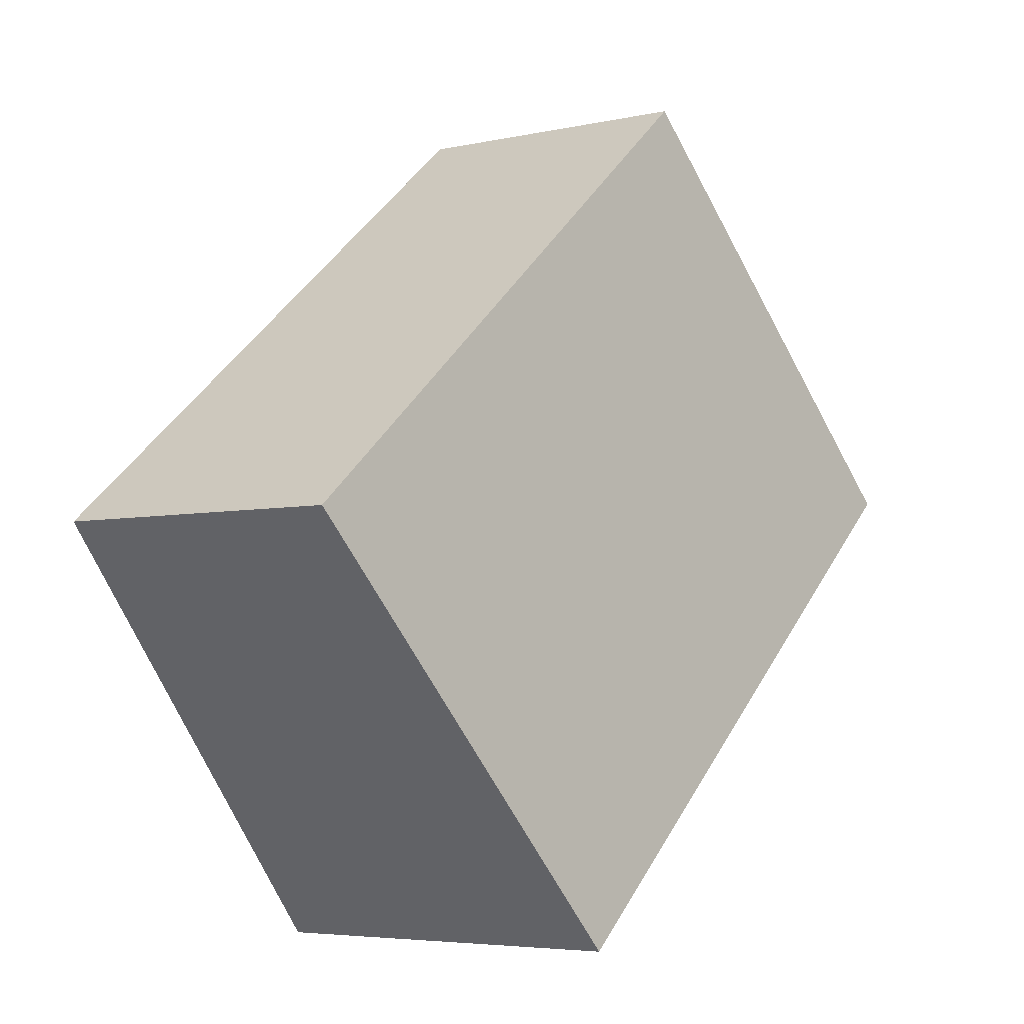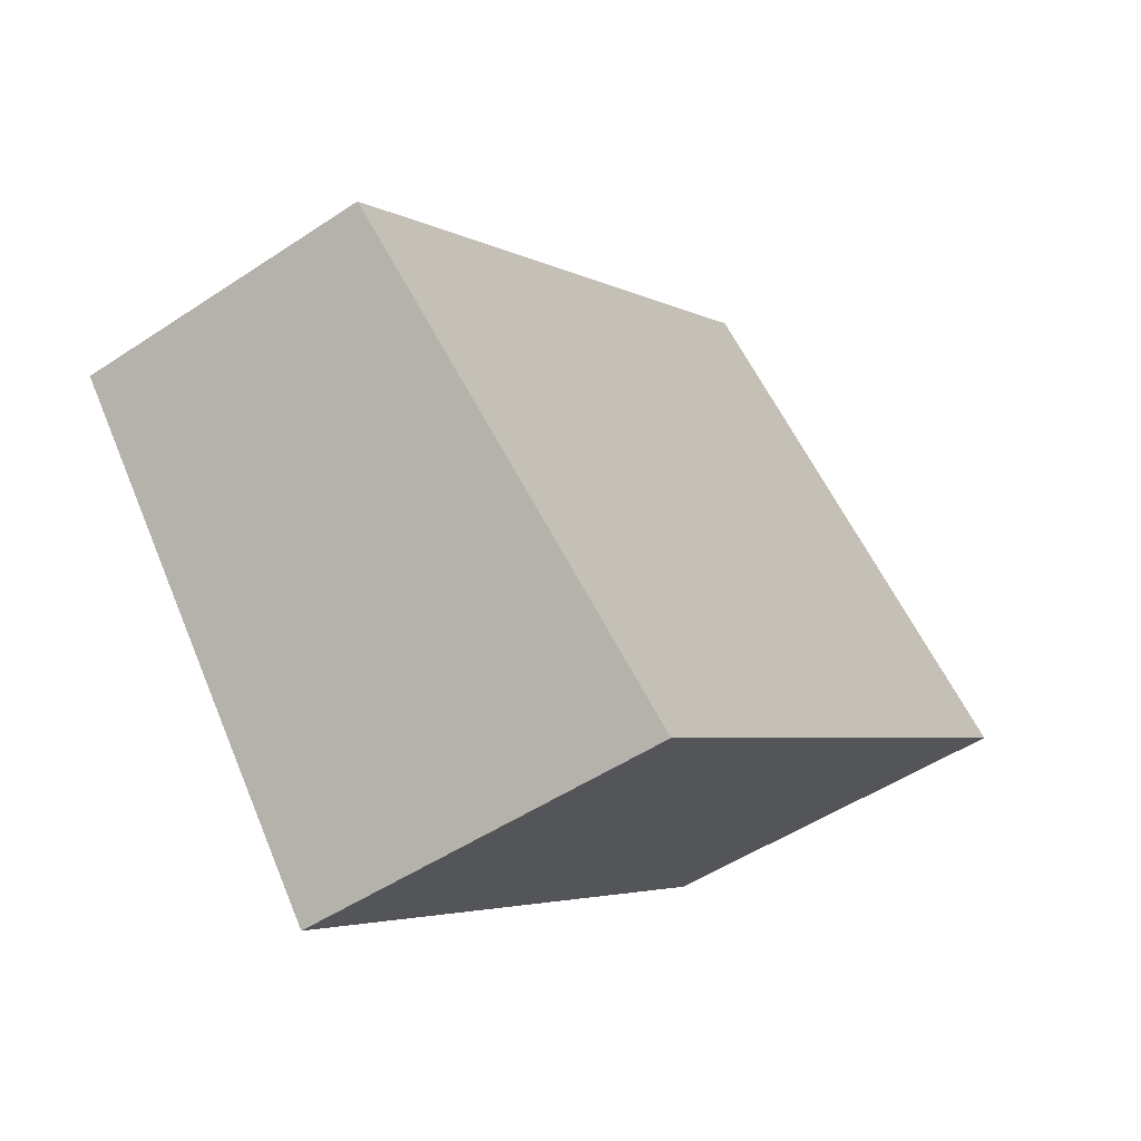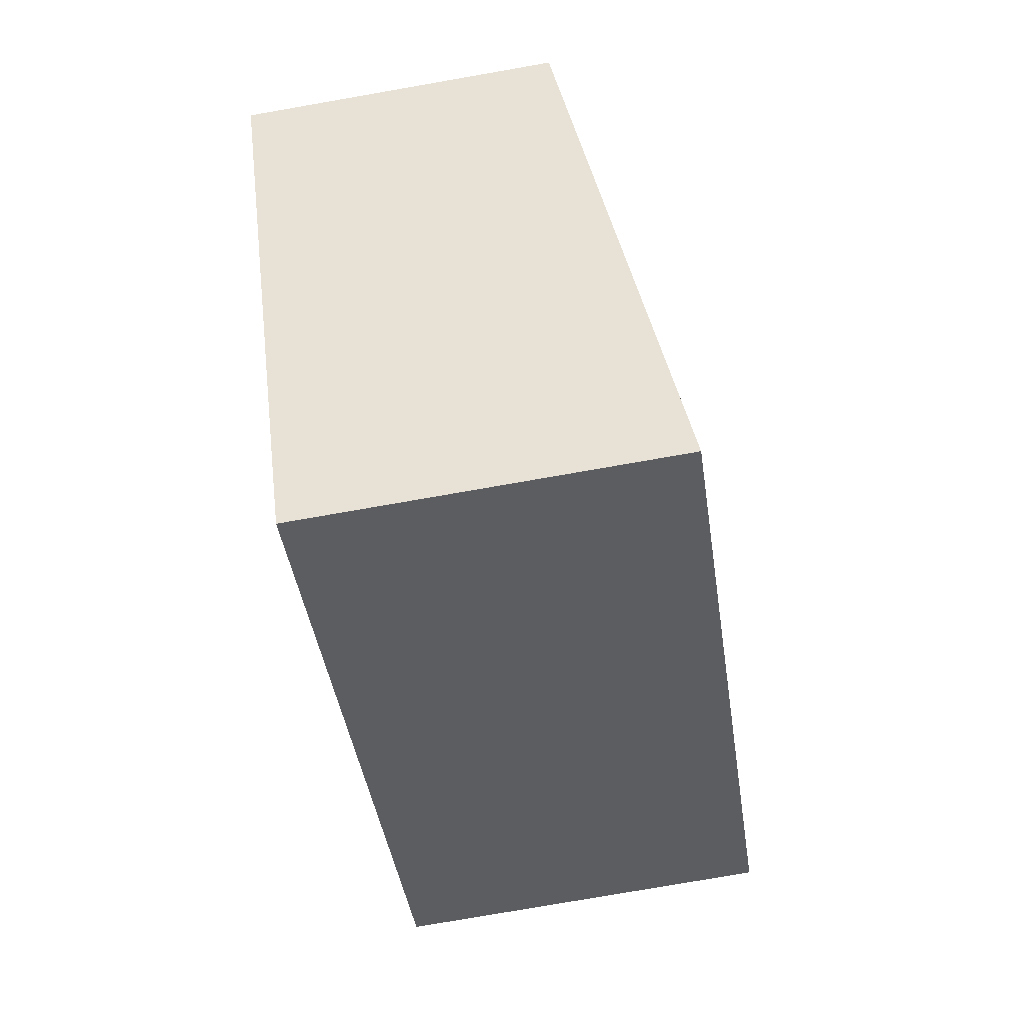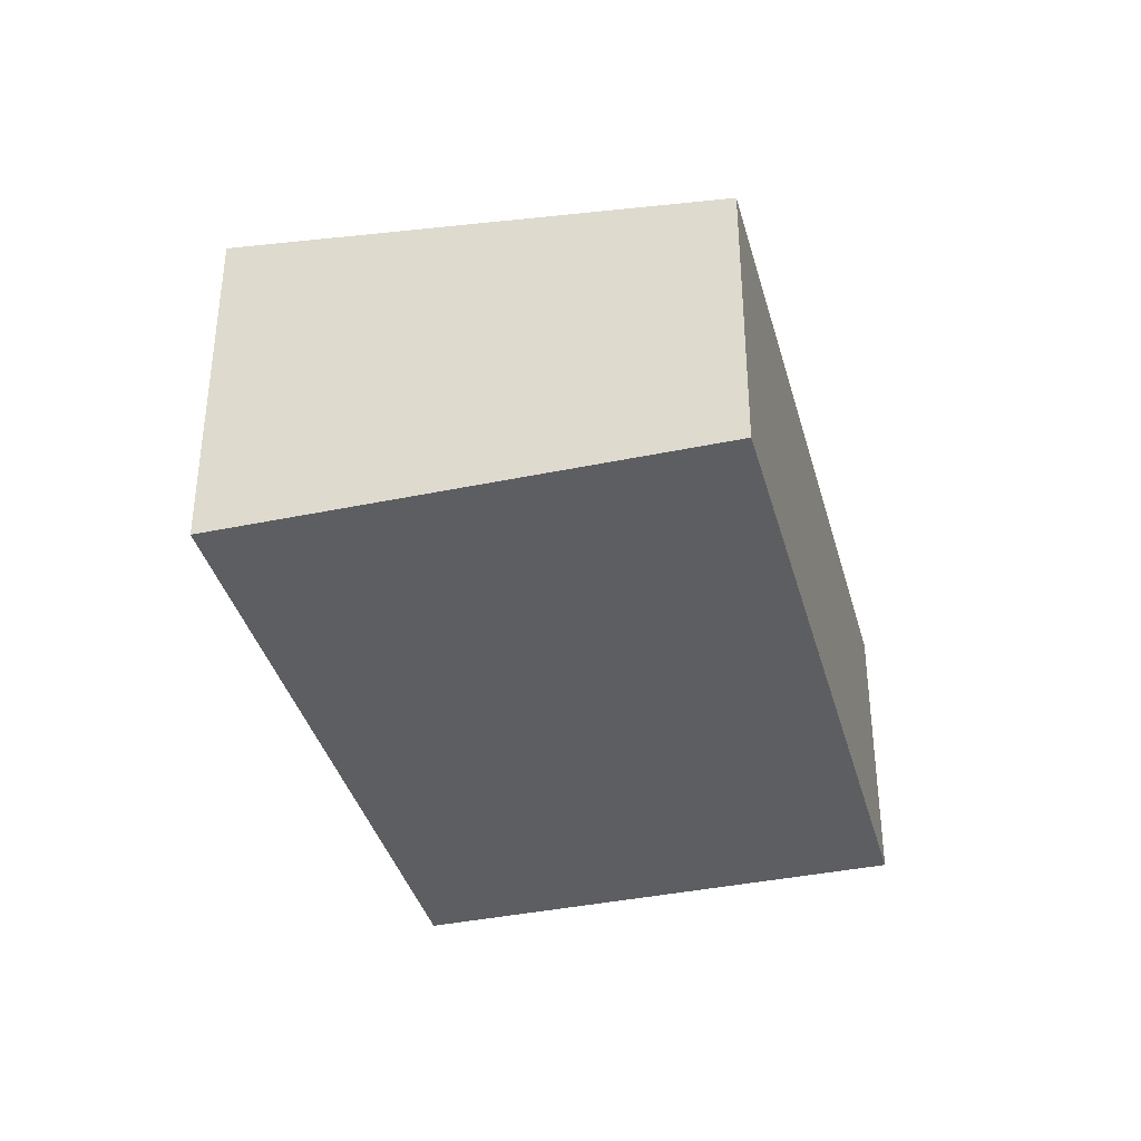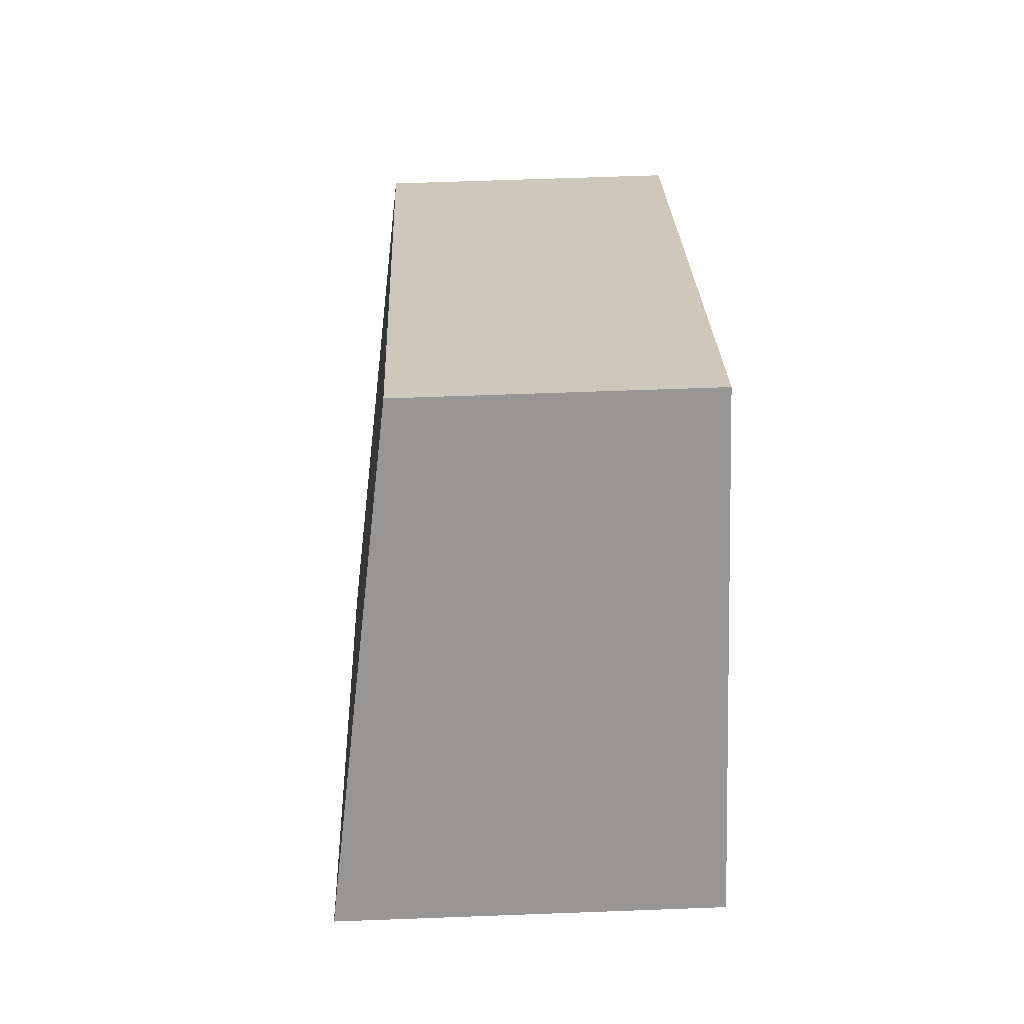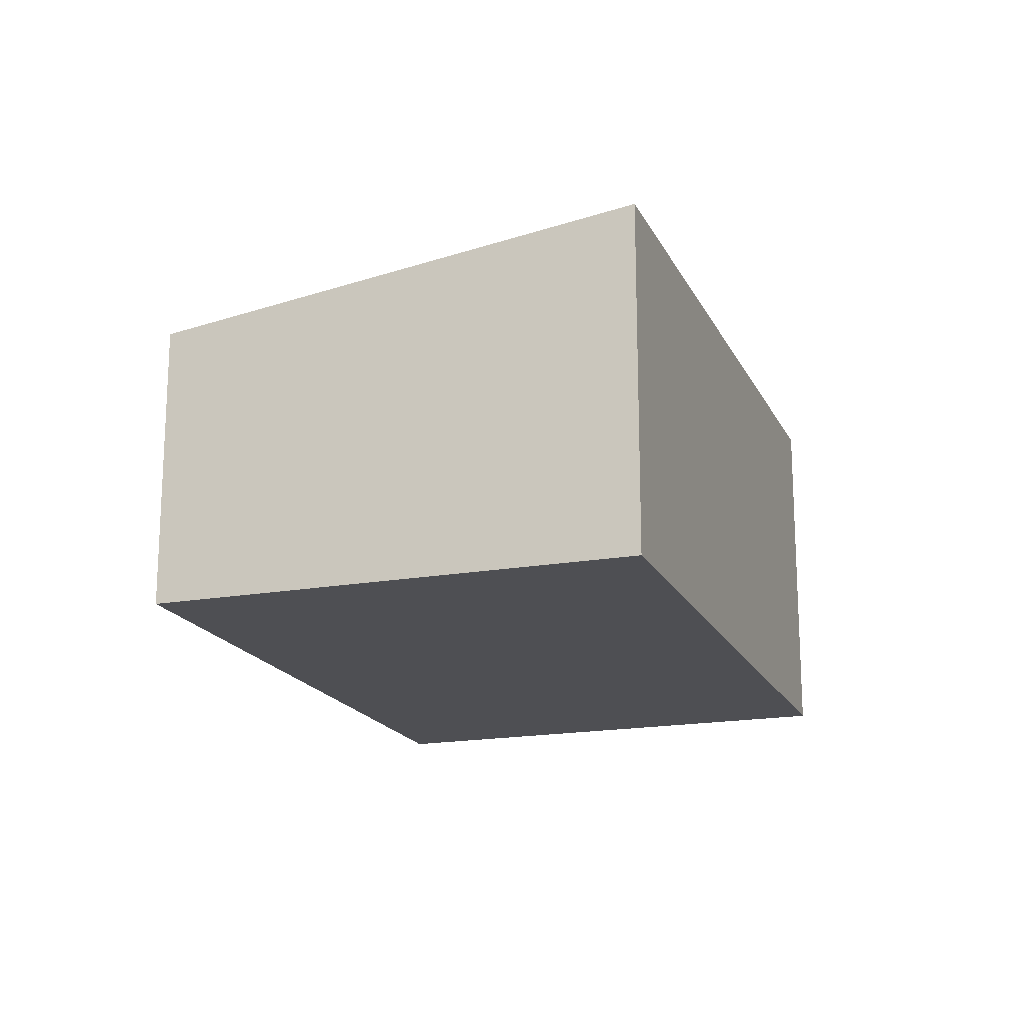
<metadata>
{"format":"obj","ext":"obj","renderer":"f3d","projection":"perspective","resolution":1024,"background":"white","views":[{"elev":-5.0,"azim":125.1,"up":"+Z"},{"elev":-49.1,"azim":126.6,"up":"+Z"},{"elev":-77.4,"azim":99.9,"up":"+Z"},{"elev":-38.1,"azim":-35.8,"up":"+Y"},{"elev":61.5,"azim":-92.2,"up":"+Z"},{"elev":-18.1,"azim":148.6,"up":"+Y"}]}
</metadata>
<code>
v  0 2.323 1.422e-16
v  5.642 1.886 -0.4
v  3.576 2.323 -2.926
v  2.066 1.886 2.526
v  3.576 1.792e-16 -2.926
v  0 0 0
v  2.066 -1.547e-16 2.526
v  5.642 2.449e-17 -0.4
g defaultobject
f 1 2 3
f 2 1 4
f 5 1 3
f 1 5 6
f 6 4 1
f 4 6 7
f 7 2 4
f 2 7 8
f 2 5 3
f 5 2 8
f 8 6 5
f 6 8 7

</code>
